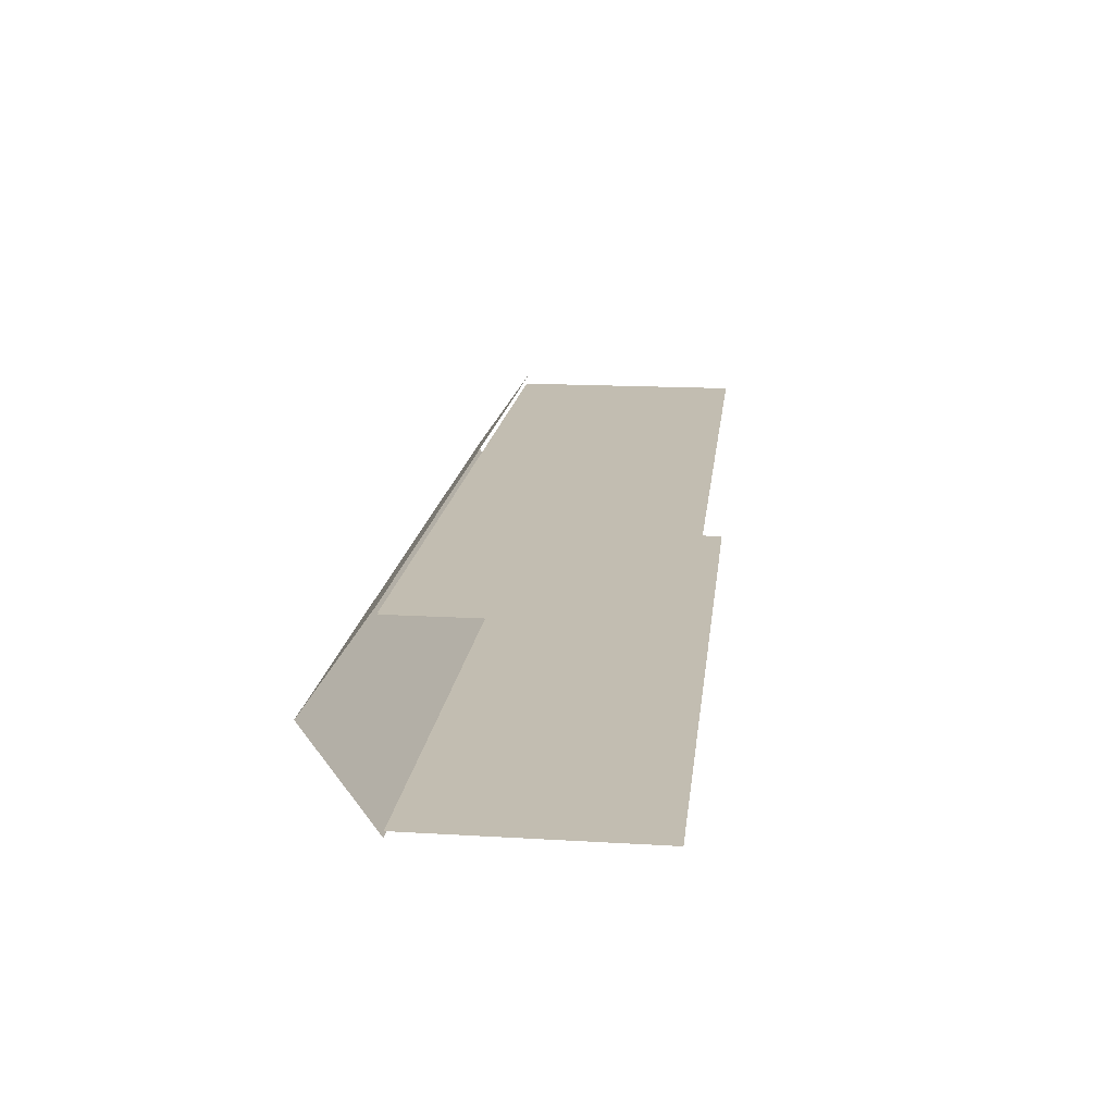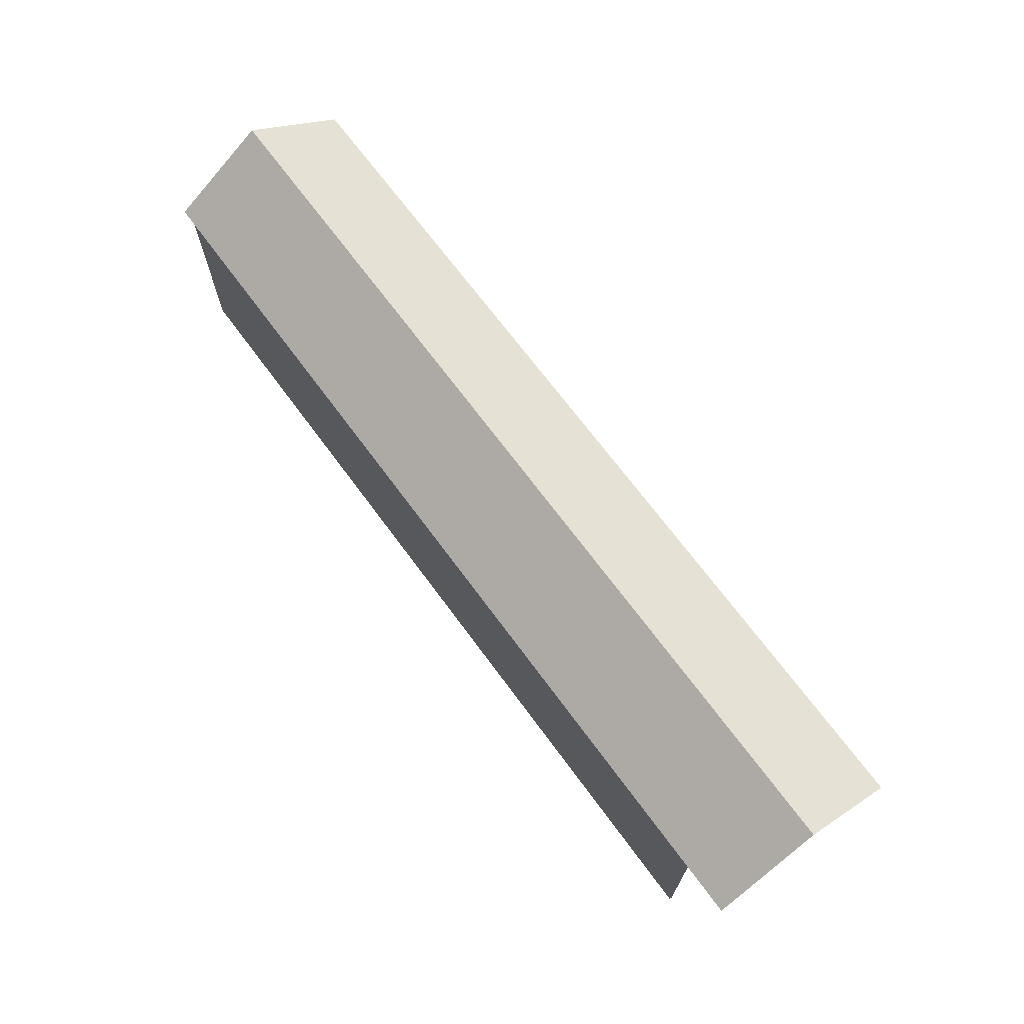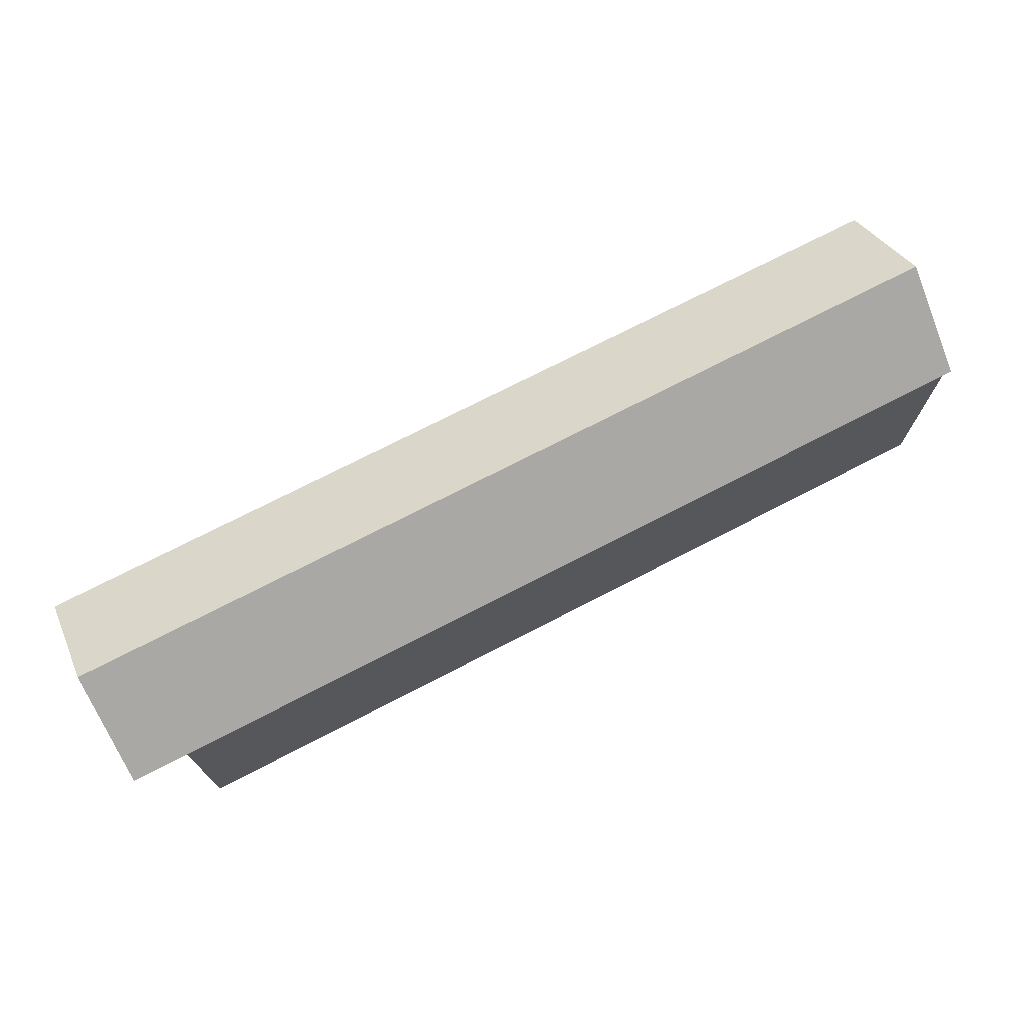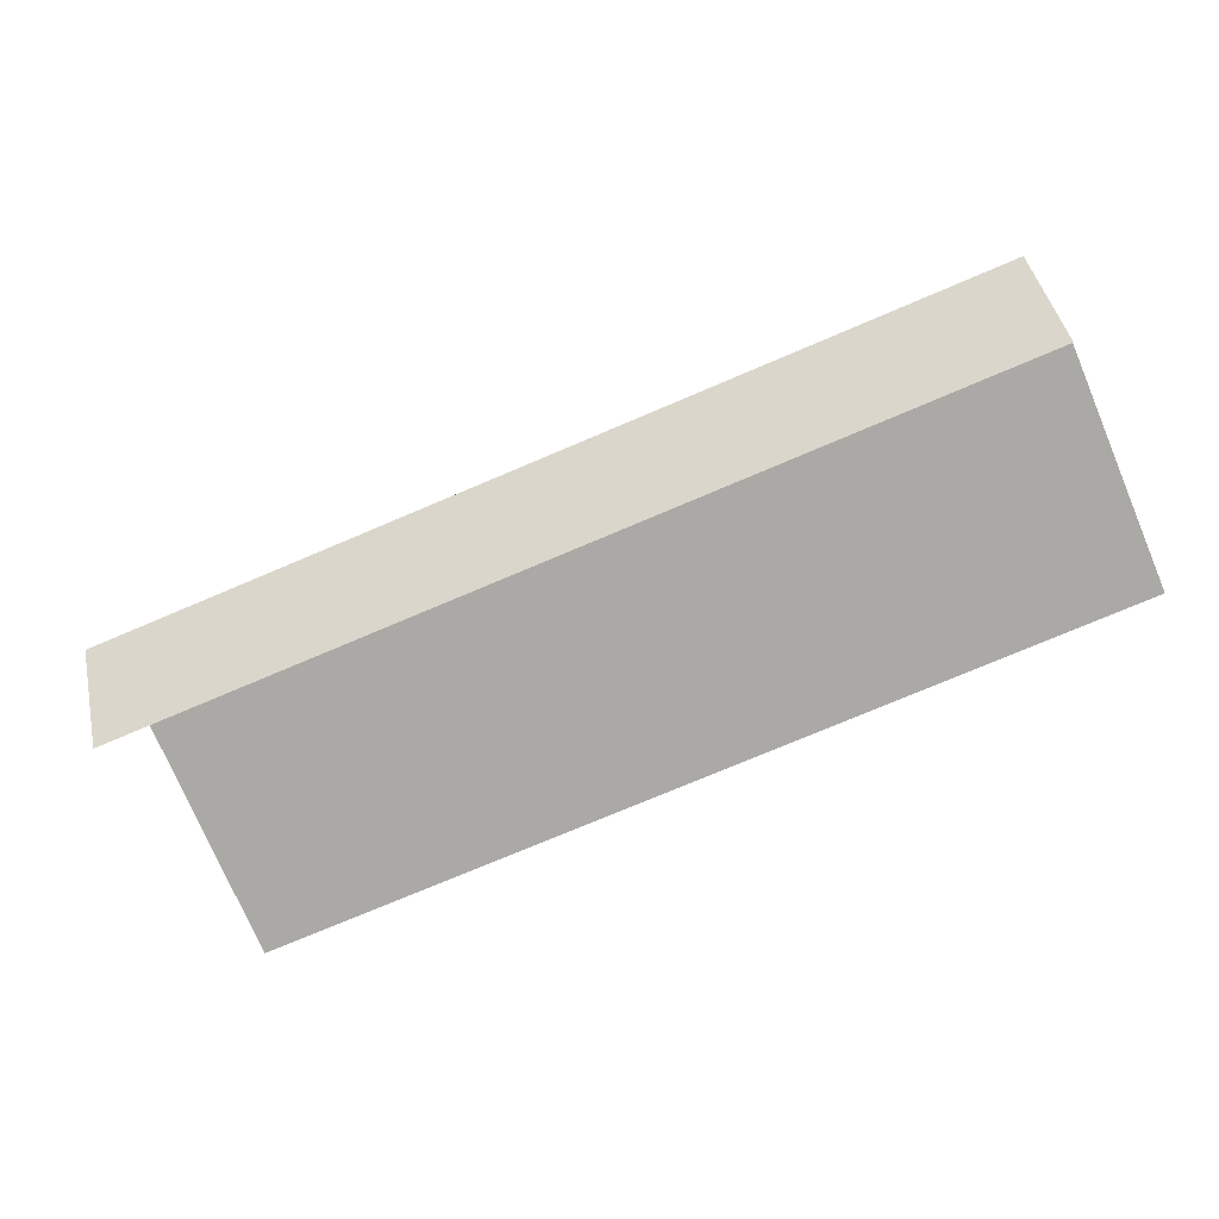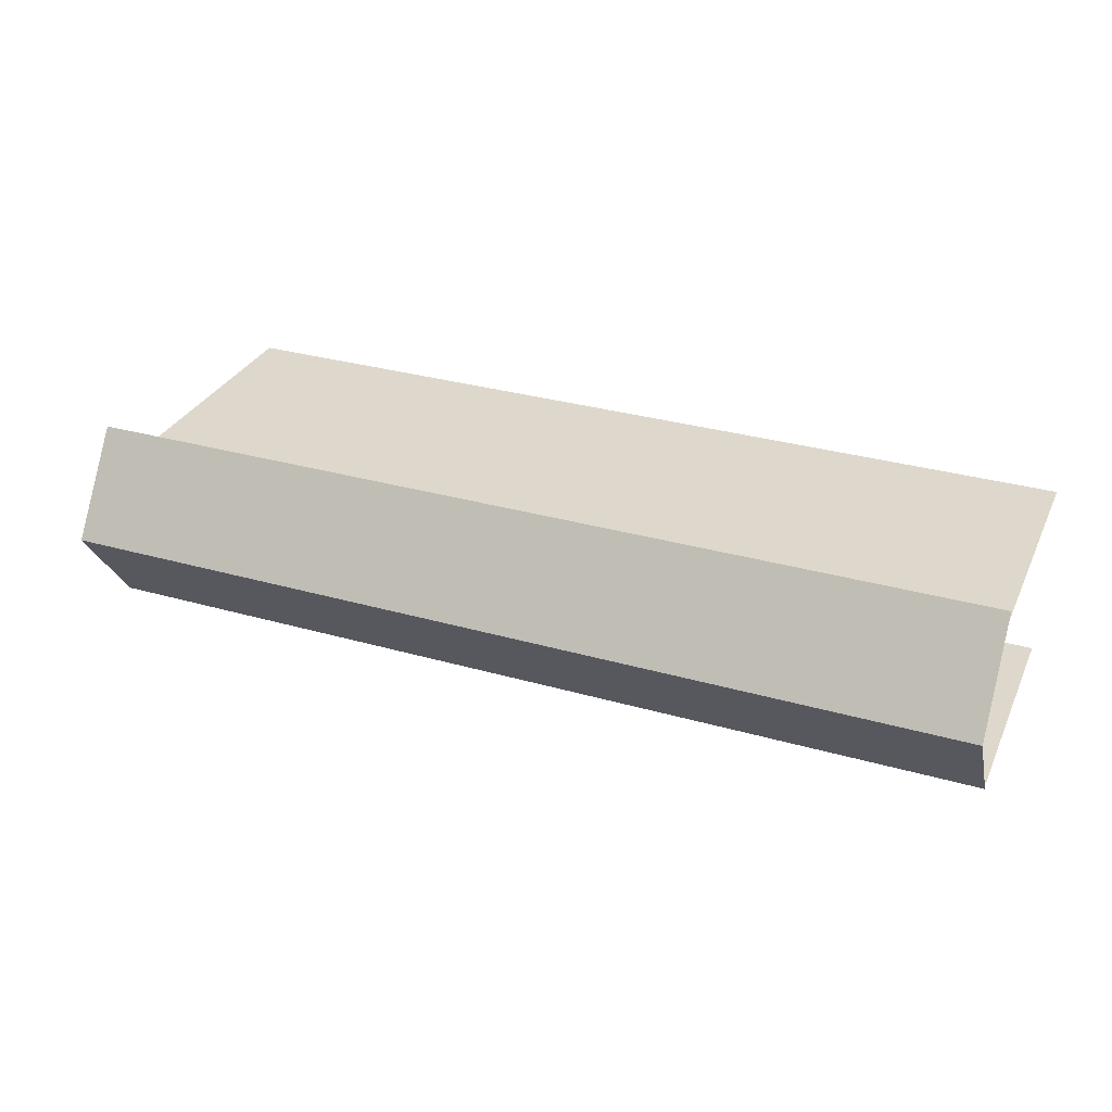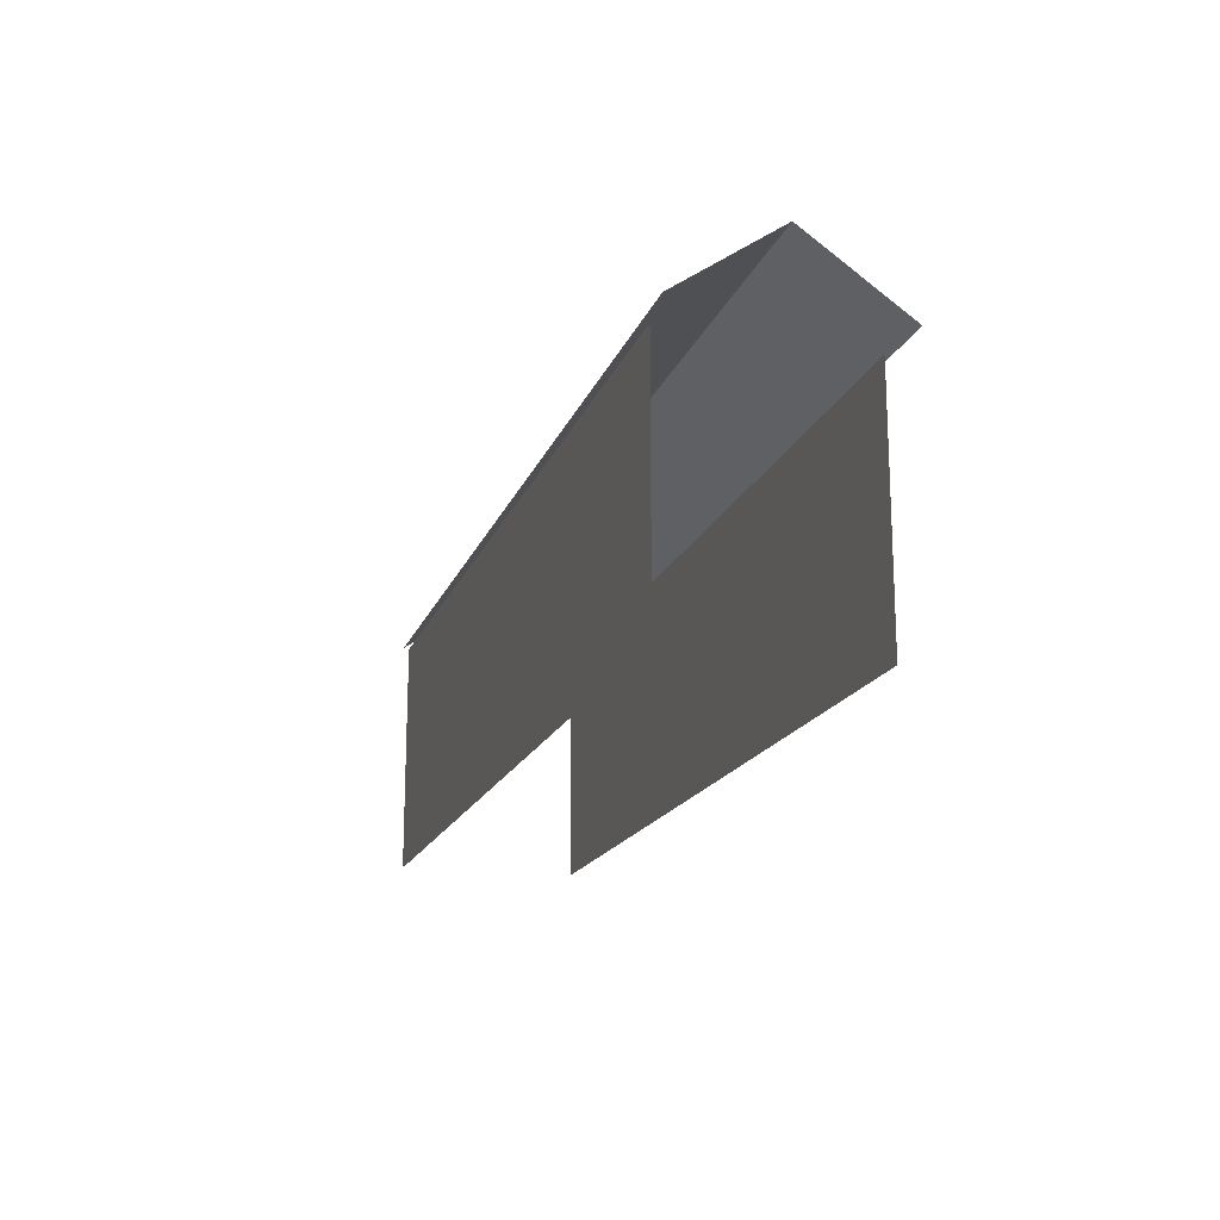
<metadata>
{"format":"obj","ext":"obj","renderer":"f3d","projection":"perspective","resolution":1024,"background":"white","views":[{"elev":16.9,"azim":96.7,"up":"+Y"},{"elev":69.3,"azim":-126.4,"up":"+Z"},{"elev":72.4,"azim":-27.4,"up":"+Z"},{"elev":-75.3,"azim":23.0,"up":"+Y"},{"elev":31.4,"azim":22.1,"up":"+Y"},{"elev":-17.2,"azim":-106.4,"up":"+Z"}]}
</metadata>
<code>
g Far_Ring_05
v 38.26 0 12.75
v -33.81 0 12.75
v -33.81 8.105 7.049
v 38.26 8.105 7.049
v -33.81 0 12.75
v 38.26 0 12.75
v 38.26 -8.105 7.049
v -33.81 -8.105 7.049
v -33.81 7.602 -12.75
v 38.26 7.602 -12.75
v 38.26 7.602 7.001
v -33.81 7.602 7.001
v -33.81 -7.602 7.001
v 38.26 -7.602 7.001
v 38.26 -7.602 -12.75
v -33.81 -7.602 -12.75
v -38.26 -8.105 7.049
v -38.26 0 12.75
v -33.81 0 12.75
v -33.81 -8.105 7.049
v -38.26 8.105 7.049
v -33.81 8.105 7.049
v -33.81 0 12.75
v -38.26 0 12.75
v -33.81 7.476 -12.75
v -33.81 7.476 7.001
v 38.26 7.476 7.001
v 38.26 7.476 -12.75
v -33.81 -7.567 7.001
v -33.81 -7.567 -12.75
v 38.26 -7.567 -12.75
v 38.26 -7.567 7.001
g Far_Ring_05_0
f 3 2 1
f 4 3 1
f 7 6 5
f 8 7 5
f 11 10 9
f 12 11 9
f 15 14 13
f 16 15 13
f 19 18 17
f 20 19 17
f 23 22 21
f 24 23 21
f 27 26 25
f 28 27 25
f 31 30 29
f 32 31 29

</code>
